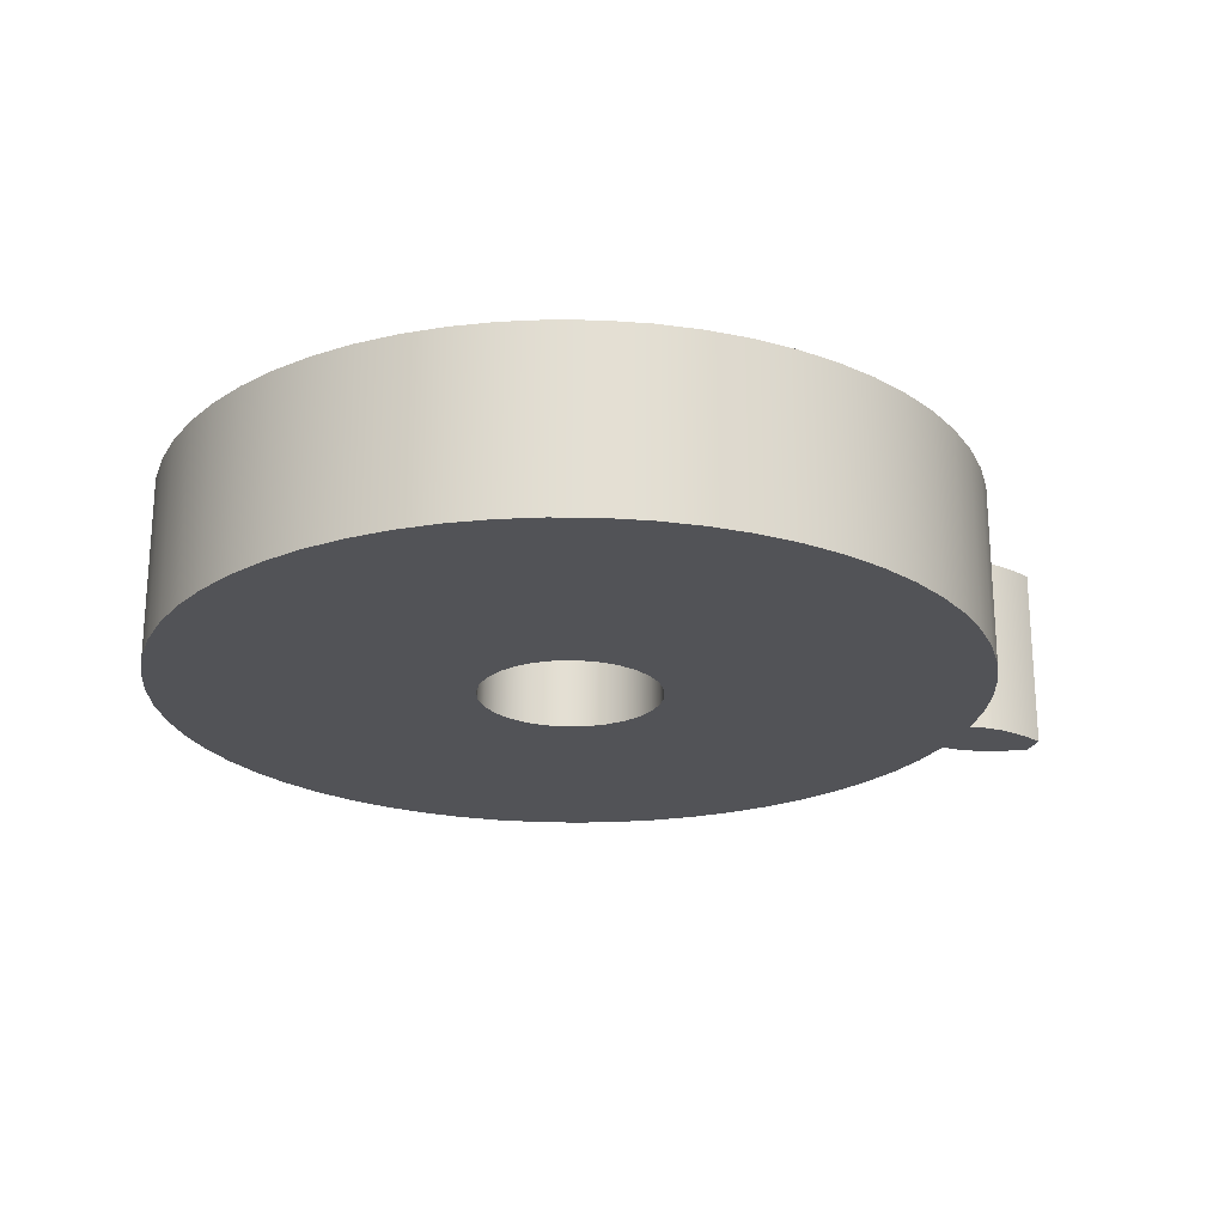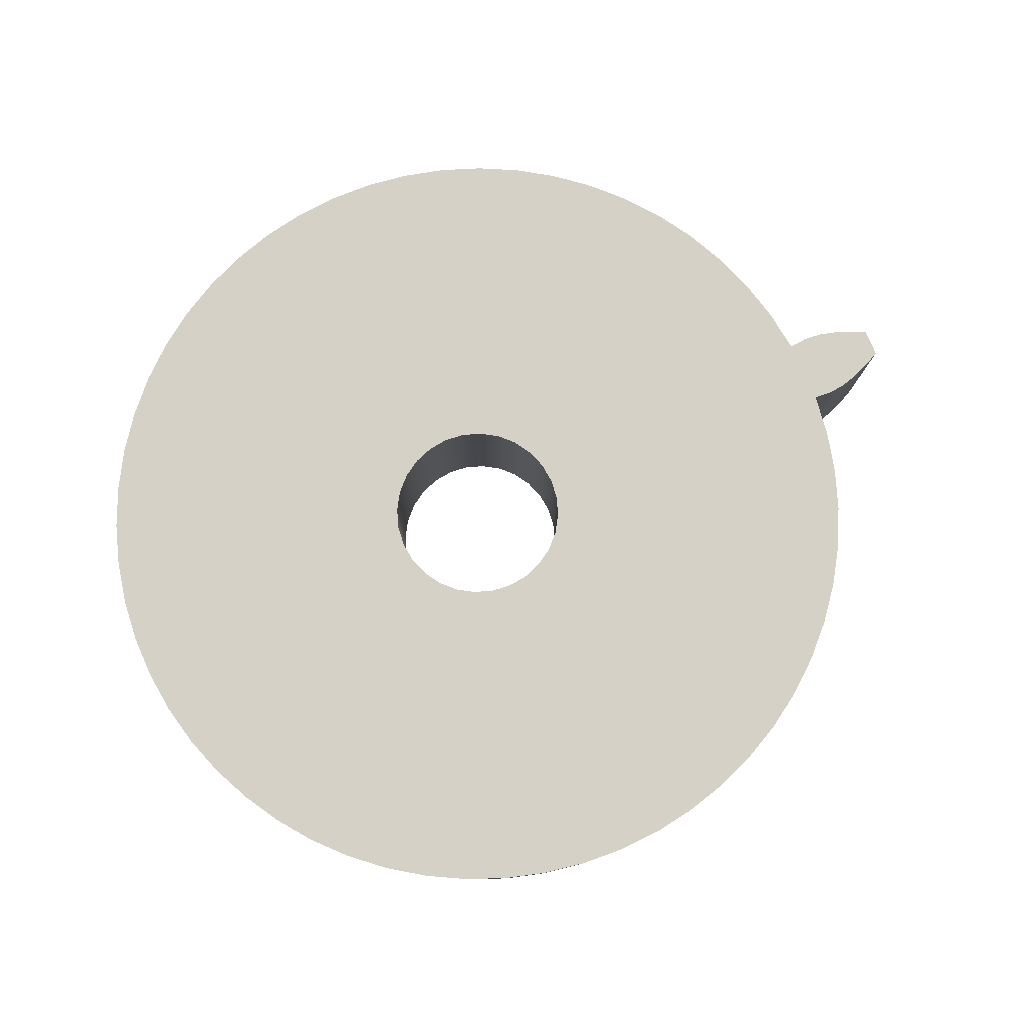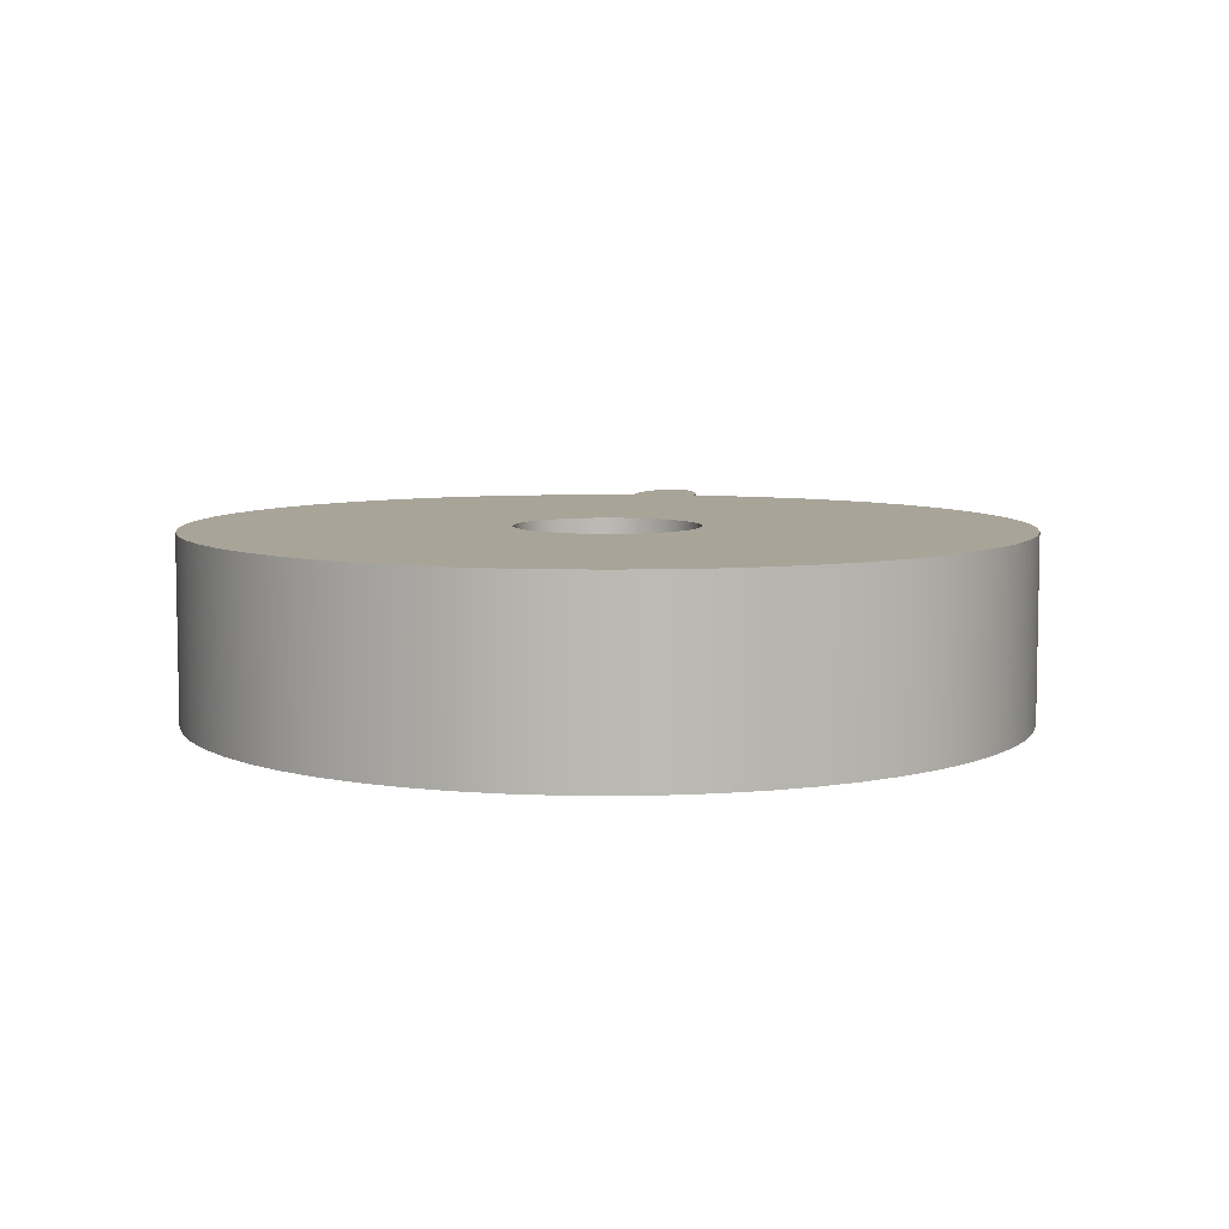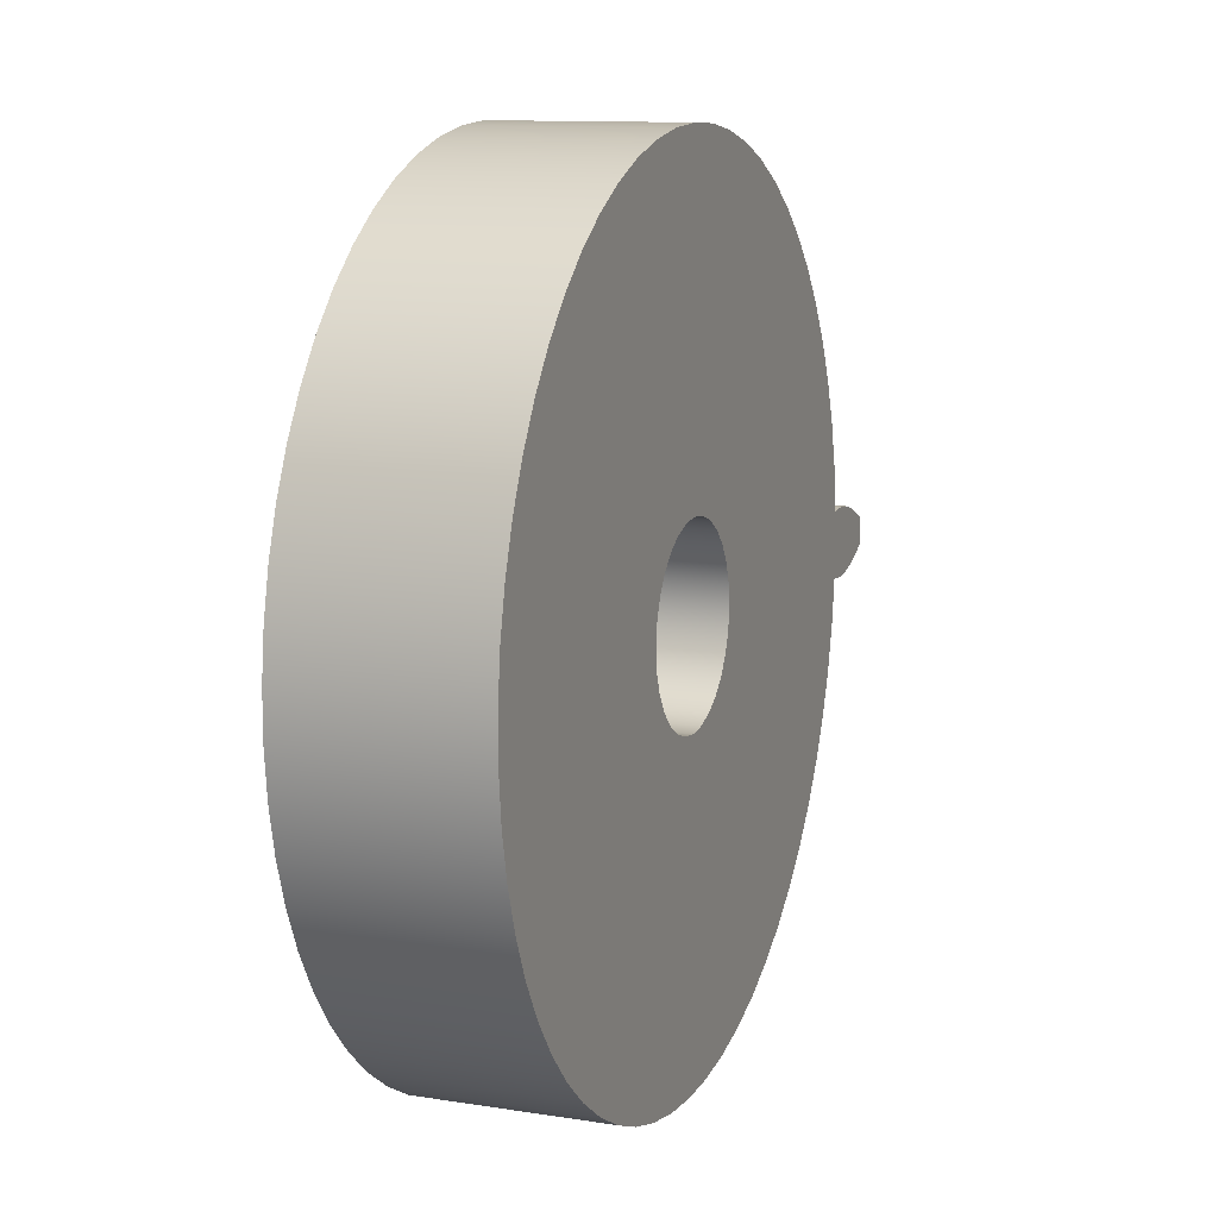
<metadata>
{"format":"obj","ext":"obj","renderer":"f3d","projection":"perspective","resolution":1024,"background":"white","views":[{"elev":-22.5,"azim":-17.5,"up":"+Z"},{"elev":79.6,"azim":-23.7,"up":"+Z"},{"elev":7.0,"azim":-81.3,"up":"+Z"},{"elev":11.4,"azim":-69.0,"up":"+Y"}]}
</metadata>
<code>
v 2.234 -0.18 0
v 2.202 -0.4185 0
v 2.144 -0.6521 0
v 2.062 -0.8782 0
v 1.956 -1.094 0
v 1.827 -1.298 0
v 1.678 -1.486 0
v 1.509 -1.657 0
v 1.322 -1.81 0
v 1.121 -1.941 0
v 0.9063 -2.05 0
v 0.6814 -2.135 0
v 0.4485 -2.196 0
v 0.2105 -2.231 0
v -0.0299 -2.241 0
v -0.27 -2.225 0
v -0.507 -2.183 0
v -0.7381 -2.116 0
v -0.9607 -2.025 0
v -1.172 -1.91 0
v -1.37 -1.774 0
v -1.553 -1.617 0
v -1.717 -1.441 0
v -1.861 -1.248 0
v -1.985 -1.042 0
v -2.085 -0.8229 0
v -2.161 -0.5946 0
v -2.212 -0.3596 0
v -2.238 -0.1203 0
v -2.238 0.1203 0
v -2.212 0.3596 0
v -2.161 0.5946 0
v -2.085 0.8229 0
v -1.985 1.042 0
v -1.861 1.248 0
v -1.717 1.441 0
v -1.553 1.617 0
v -1.37 1.774 0
v -1.172 1.91 0
v -0.9607 2.025 0
v -0.7381 2.116 0
v -0.507 2.183 0
v -0.27 2.225 0
v -0.0299 2.241 0
v 0.2105 2.231 0
v 0.4485 2.196 0
v 0.6814 2.135 0
v 0.9063 2.05 0
v 1.121 1.941 0
v 1.322 1.81 0
v 1.509 1.657 0
v 1.678 1.486 0
v 1.827 1.298 0
v 1.956 1.094 0
v 2.062 0.8782 0
v 2.144 0.6521 0
v 2.202 0.4185 0
v 2.234 0.18 0
v 2.338 0.1883 0
v 2.43 0.1783 0
v 2.522 0.1534 0
v 2.613 0.1183 0
v 2.703 0.07441 0
v 2.704 0.02481 0
v 2.704 -0.02481 0
v 2.703 -0.07441 0
v 2.613 -0.1183 0
v 2.522 -0.1534 0
v 2.43 -0.1783 0
v 2.338 -0.1883 0
v -0.5 -6.123e-17 0
v -0.4875 -0.1113 0
v -0.4505 -0.2169 0
v -0.3909 -0.3117 0
v -0.3117 -0.3909 0
v -0.2169 -0.4505 0
v -0.1113 -0.4875 0
v 3.062e-17 -0.5 0
v 0.1113 -0.4875 0
v 0.2169 -0.4505 0
v 0.3117 -0.3909 0
v 0.3909 -0.3117 0
v 0.4505 -0.2169 0
v 0.4875 -0.1113 0
v 0.5 0 0
v 0.4875 0.1113 0
v 0.4505 0.2169 0
v 0.3909 0.3117 0
v 0.3117 0.3909 0
v 0.2169 0.4505 0
v 0.1113 0.4875 0
v 3.062e-17 0.5 0
v -0.1113 0.4875 0
v -0.2169 0.4505 0
v -0.3117 0.3909 0
v -0.3909 0.3117 0
v -0.4505 0.2169 0
v -0.4875 0.1113 0
v -0.5 -6.123e-17 1
v -0.4875 -0.1113 1
v -0.4505 -0.2169 1
v -0.3909 -0.3117 1
v -0.3117 -0.3909 1
v -0.2169 -0.4505 1
v -0.1113 -0.4875 1
v 3.062e-17 -0.5 1
v 0.1113 -0.4875 1
v 0.2169 -0.4505 1
v 0.3117 -0.3909 1
v 0.3909 -0.3117 1
v 0.4505 -0.2169 1
v 0.4875 -0.1113 1
v 0.5 0 1
v 0.4875 0.1113 1
v 0.4505 0.2169 1
v 0.3909 0.3117 1
v 0.3117 0.3909 1
v 0.2169 0.4505 1
v 0.1113 0.4875 1
v 3.062e-17 0.5 1
v -0.1113 0.4875 1
v -0.2169 0.4505 1
v -0.3117 0.3909 1
v -0.3909 0.3117 1
v -0.4505 0.2169 1
v -0.4875 0.1113 1
v -0.5 -6.123e-17 0
v -0.4875 0.1113 0
v -0.4505 0.2169 0
v -0.3909 0.3117 0
v -0.3117 0.3909 0
v -0.2169 0.4505 0
v -0.1113 0.4875 0
v 3.062e-17 0.5 0
v 0.1113 0.4875 0
v 0.2169 0.4505 0
v 0.3117 0.3909 0
v 0.3909 0.3117 0
v 0.4505 0.2169 0
v 0.4875 0.1113 0
v 0.5 0 0
v 0.4875 -0.1113 0
v 0.4505 -0.2169 0
v 0.3909 -0.3117 0
v 0.3117 -0.3909 0
v 0.2169 -0.4505 0
v 0.1113 -0.4875 0
v 3.062e-17 -0.5 0
v -0.1113 -0.4875 0
v -0.2169 -0.4505 0
v -0.3117 -0.3909 0
v -0.3909 -0.3117 0
v -0.4505 -0.2169 0
v -0.4875 -0.1113 0
v -0.5 -6.123e-17 1
v -0.5 -6.123e-17 0
v 2.703 0.07441 0
v 2.613 0.1183 0
v 2.522 0.1534 0
v 2.43 0.1783 0
v 2.338 0.1883 0
v 2.338 0.1883 1
v 2.43 0.1783 1
v 2.522 0.1534 1
v 2.613 0.1183 1
v 2.703 0.07441 1
v 2.703 -0.07441 0
v 2.704 -0.02481 0
v 2.704 0.02481 0
v 2.703 0.07441 0
v 2.703 0.07441 1
v 2.704 0.02481 1
v 2.704 -0.02481 1
v 2.703 -0.07441 1
v 2.338 -0.1883 0
v 2.43 -0.1783 0
v 2.522 -0.1534 0
v 2.613 -0.1183 0
v 2.703 -0.07441 0
v 2.703 -0.07441 1
v 2.613 -0.1183 1
v 2.522 -0.1534 1
v 2.43 -0.1783 1
v 2.338 -0.1883 1
v 2.234 -0.18 0
v 2.234 -0.18 1
v 2.202 -0.4185 1
v 2.144 -0.6521 1
v 2.062 -0.8782 1
v 1.956 -1.094 1
v 1.827 -1.298 1
v 1.678 -1.486 1
v 1.509 -1.657 1
v 1.322 -1.81 1
v 1.121 -1.941 1
v 0.9063 -2.05 1
v 0.6814 -2.135 1
v 0.4485 -2.196 1
v 0.2105 -2.231 1
v -0.0299 -2.241 1
v -0.27 -2.225 1
v -0.507 -2.183 1
v -0.7381 -2.116 1
v -0.9607 -2.025 1
v -1.172 -1.91 1
v -1.37 -1.774 1
v -1.553 -1.617 1
v -1.717 -1.441 1
v -1.861 -1.248 1
v -1.985 -1.042 1
v -2.085 -0.8229 1
v -2.161 -0.5946 1
v -2.212 -0.3596 1
v -2.238 -0.1203 1
v -2.238 0.1203 1
v -2.212 0.3596 1
v -2.161 0.5946 1
v -2.085 0.8229 1
v -1.985 1.042 1
v -1.861 1.248 1
v -1.717 1.441 1
v -1.553 1.617 1
v -1.37 1.774 1
v -1.172 1.91 1
v -0.9607 2.025 1
v -0.7381 2.116 1
v -0.507 2.183 1
v -0.27 2.225 1
v -0.0299 2.241 1
v 0.2105 2.231 1
v 0.4485 2.196 1
v 0.6814 2.135 1
v 0.9063 2.05 1
v 1.121 1.941 1
v 1.322 1.81 1
v 1.509 1.657 1
v 1.678 1.486 1
v 1.827 1.298 1
v 1.956 1.094 1
v 2.062 0.8782 1
v 2.144 0.6521 1
v 2.202 0.4185 1
v 2.234 0.18 1
v 2.234 0.18 0
v 2.202 0.4185 0
v 2.144 0.6521 0
v 2.062 0.8782 0
v 1.956 1.094 0
v 1.827 1.298 0
v 1.678 1.486 0
v 1.509 1.657 0
v 1.322 1.81 0
v 1.121 1.941 0
v 0.9063 2.05 0
v 0.6814 2.135 0
v 0.4485 2.196 0
v 0.2105 2.231 0
v -0.0299 2.241 0
v -0.27 2.225 0
v -0.507 2.183 0
v -0.7381 2.116 0
v -0.9607 2.025 0
v -1.172 1.91 0
v -1.37 1.774 0
v -1.553 1.617 0
v -1.717 1.441 0
v -1.861 1.248 0
v -1.985 1.042 0
v -2.085 0.8229 0
v -2.161 0.5946 0
v -2.212 0.3596 0
v -2.238 0.1203 0
v -2.238 -0.1203 0
v -2.212 -0.3596 0
v -2.161 -0.5946 0
v -2.085 -0.8229 0
v -1.985 -1.042 0
v -1.861 -1.248 0
v -1.717 -1.441 0
v -1.553 -1.617 0
v -1.37 -1.774 0
v -1.172 -1.91 0
v -0.9607 -2.025 0
v -0.7381 -2.116 0
v -0.507 -2.183 0
v -0.27 -2.225 0
v -0.0299 -2.241 0
v 0.2105 -2.231 0
v 0.4485 -2.196 0
v 0.6814 -2.135 0
v 0.9063 -2.05 0
v 1.121 -1.941 0
v 1.322 -1.81 0
v 1.509 -1.657 0
v 1.678 -1.486 0
v 1.827 -1.298 0
v 1.956 -1.094 0
v 2.062 -0.8782 0
v 2.144 -0.6521 0
v 2.202 -0.4185 0
v 2.234 -0.18 1
v 2.234 -0.18 0
v 2.338 -0.1883 0
v 2.338 -0.1883 1
v 2.234 0.18 1
v 2.202 0.4185 1
v 2.144 0.6521 1
v 2.062 0.8782 1
v 1.956 1.094 1
v 1.827 1.298 1
v 1.678 1.486 1
v 1.509 1.657 1
v 1.322 1.81 1
v 1.121 1.941 1
v 0.9063 2.05 1
v 0.6814 2.135 1
v 0.4485 2.196 1
v 0.2105 2.231 1
v -0.0299 2.241 1
v -0.27 2.225 1
v -0.507 2.183 1
v -0.7381 2.116 1
v -0.9607 2.025 1
v -1.172 1.91 1
v -1.37 1.774 1
v -1.553 1.617 1
v -1.717 1.441 1
v -1.861 1.248 1
v -1.985 1.042 1
v -2.085 0.8229 1
v -2.161 0.5946 1
v -2.212 0.3596 1
v -2.238 0.1203 1
v -2.238 -0.1203 1
v -2.212 -0.3596 1
v -2.161 -0.5946 1
v -2.085 -0.8229 1
v -1.985 -1.042 1
v -1.861 -1.248 1
v -1.717 -1.441 1
v -1.553 -1.617 1
v -1.37 -1.774 1
v -1.172 -1.91 1
v -0.9607 -2.025 1
v -0.7381 -2.116 1
v -0.507 -2.183 1
v -0.27 -2.225 1
v -0.0299 -2.241 1
v 0.2105 -2.231 1
v 0.4485 -2.196 1
v 0.6814 -2.135 1
v 0.9063 -2.05 1
v 1.121 -1.941 1
v 1.322 -1.81 1
v 1.509 -1.657 1
v 1.678 -1.486 1
v 1.827 -1.298 1
v 1.956 -1.094 1
v 2.062 -0.8782 1
v 2.144 -0.6521 1
v 2.202 -0.4185 1
v 2.234 -0.18 1
v 2.338 -0.1883 1
v 2.43 -0.1783 1
v 2.522 -0.1534 1
v 2.613 -0.1183 1
v 2.703 -0.07441 1
v 2.704 -0.02481 1
v 2.704 0.02481 1
v 2.703 0.07441 1
v 2.613 0.1183 1
v 2.522 0.1534 1
v 2.43 0.1783 1
v 2.338 0.1883 1
v -0.5 -6.123e-17 1
v -0.4875 0.1113 1
v -0.4505 0.2169 1
v -0.3909 0.3117 1
v -0.3117 0.3909 1
v -0.2169 0.4505 1
v -0.1113 0.4875 1
v 3.062e-17 0.5 1
v 0.1113 0.4875 1
v 0.2169 0.4505 1
v 0.3117 0.3909 1
v 0.3909 0.3117 1
v 0.4505 0.2169 1
v 0.4875 0.1113 1
v 0.5 0 1
v 0.4875 -0.1113 1
v 0.4505 -0.2169 1
v 0.3909 -0.3117 1
v 0.3117 -0.3909 1
v 0.2169 -0.4505 1
v 0.1113 -0.4875 1
v 3.062e-17 -0.5 1
v -0.1113 -0.4875 1
v -0.2169 -0.4505 1
v -0.3117 -0.3909 1
v -0.3909 -0.3117 1
v -0.4505 -0.2169 1
v -0.4875 -0.1113 1
v 2.234 0.18 0
v 2.234 0.18 1
v 2.338 0.1883 1
v 2.338 0.1883 0
f 2 84 1
f 1 84 85
f 1 85 58
f 58 85 86
f 58 86 57
f 57 86 56
f 56 86 87
f 56 87 55
f 55 87 54
f 54 87 88
f 54 88 53
f 53 88 89
f 53 89 52
f 52 89 51
f 51 89 50
f 50 89 90
f 50 90 49
f 49 90 48
f 48 90 91
f 48 91 47
f 47 91 46
f 46 91 45
f 45 91 92
f 45 92 44
f 44 92 43
f 43 92 93
f 43 93 42
f 42 93 41
f 41 93 40
f 40 93 94
f 40 94 39
f 39 94 38
f 38 94 95
f 38 95 37
f 37 95 36
f 36 95 96
f 36 96 35
f 35 96 34
f 34 96 97
f 34 97 33
f 33 97 32
f 32 97 98
f 32 98 31
f 31 98 30
f 30 98 71
f 30 71 29
f 29 71 72
f 29 72 28
f 28 72 27
f 27 72 73
f 27 73 26
f 26 73 25
f 25 73 74
f 25 74 24
f 24 74 23
f 23 74 75
f 23 75 22
f 22 75 21
f 21 75 76
f 21 76 20
f 20 76 19
f 19 76 77
f 19 77 18
f 18 77 17
f 17 77 16
f 16 77 78
f 16 78 15
f 15 78 14
f 14 78 79
f 14 79 13
f 13 79 12
f 12 79 11
f 11 79 80
f 11 80 10
f 10 80 9
f 9 80 81
f 9 81 8
f 8 81 7
f 7 81 6
f 6 81 82
f 6 82 5
f 5 82 83
f 5 83 4
f 4 83 3
f 3 83 84
f 3 84 2
f 1 58 70
f 70 58 59
f 70 59 60
f 61 68 60
f 60 68 69
f 60 69 70
f 68 61 67
f 67 61 62
f 67 62 65
f 65 62 64
f 64 62 63
f 65 66 67
f 100 154 99
f 99 154 156
f 155 127 126
f 126 127 128
f 126 128 125
f 125 128 129
f 125 129 124
f 124 129 130
f 124 130 123
f 123 130 131
f 123 131 122
f 122 131 132
f 122 132 121
f 121 132 133
f 121 133 120
f 120 133 134
f 120 134 119
f 119 134 135
f 119 135 118
f 118 135 136
f 118 136 117
f 117 136 137
f 117 137 116
f 116 137 138
f 116 138 115
f 115 138 139
f 115 139 114
f 114 139 140
f 114 140 113
f 113 140 141
f 113 141 112
f 112 141 142
f 112 142 111
f 111 142 143
f 111 143 110
f 110 143 144
f 110 144 109
f 109 144 145
f 109 145 108
f 108 145 146
f 108 146 107
f 107 146 147
f 107 147 106
f 106 147 148
f 106 148 105
f 105 148 149
f 105 149 104
f 104 149 150
f 104 150 103
f 103 150 151
f 103 151 102
f 102 151 152
f 102 152 101
f 101 152 153
f 101 153 100
f 100 153 154
f 157 158 166
f 166 158 165
f 165 158 159
f 165 159 164
f 164 159 160
f 164 160 163
f 163 160 161
f 163 161 162
f 174 167 173
f 173 167 168
f 173 168 172
f 172 168 169
f 172 169 171
f 171 169 170
f 175 176 184
f 184 176 183
f 183 176 177
f 183 177 182
f 182 177 178
f 182 178 181
f 181 178 179
f 181 179 180
f 185 186 300
f 300 186 187
f 300 187 299
f 299 187 188
f 299 188 298
f 298 188 189
f 298 189 297
f 297 189 190
f 297 190 296
f 296 190 191
f 296 191 295
f 295 191 192
f 295 192 294
f 294 192 193
f 294 193 293
f 293 193 194
f 293 194 292
f 292 194 195
f 292 195 291
f 291 195 196
f 291 196 290
f 290 196 197
f 290 197 289
f 289 197 198
f 289 198 288
f 288 198 199
f 288 199 287
f 287 199 200
f 287 200 286
f 286 200 201
f 286 201 285
f 285 201 202
f 285 202 284
f 284 202 203
f 284 203 283
f 283 203 204
f 283 204 282
f 282 204 205
f 282 205 281
f 281 205 206
f 281 206 280
f 280 206 207
f 280 207 279
f 279 207 208
f 279 208 278
f 278 208 209
f 278 209 277
f 277 209 210
f 277 210 276
f 276 210 211
f 276 211 275
f 275 211 212
f 275 212 274
f 274 212 213
f 274 213 273
f 273 213 214
f 273 214 272
f 272 214 215
f 272 215 271
f 271 215 216
f 271 216 270
f 270 216 217
f 270 217 269
f 269 217 218
f 269 218 268
f 268 218 219
f 268 219 267
f 267 219 220
f 267 220 266
f 266 220 221
f 266 221 265
f 265 221 222
f 265 222 264
f 264 222 223
f 264 223 263
f 263 223 224
f 263 224 262
f 262 224 225
f 262 225 261
f 261 225 226
f 261 226 260
f 260 226 227
f 260 227 259
f 259 227 228
f 259 228 258
f 258 228 229
f 258 229 257
f 257 229 230
f 257 230 256
f 256 230 231
f 256 231 255
f 255 231 232
f 255 232 254
f 254 232 233
f 254 233 253
f 253 233 234
f 253 234 252
f 252 234 235
f 252 235 251
f 251 235 236
f 251 236 250
f 250 236 237
f 250 237 249
f 249 237 238
f 249 238 248
f 248 238 239
f 248 239 247
f 247 239 240
f 247 240 246
f 246 240 241
f 246 241 245
f 245 241 242
f 245 242 244
f 244 242 243
f 302 303 301
f 301 303 304
f 306 388 305
f 305 388 389
f 305 389 362
f 362 389 390
f 362 390 361
f 361 390 360
f 360 390 391
f 360 391 359
f 359 391 358
f 358 391 392
f 358 392 357
f 357 392 393
f 357 393 356
f 356 393 355
f 355 393 354
f 354 393 394
f 354 394 353
f 353 394 352
f 352 394 395
f 352 395 351
f 351 395 350
f 350 395 349
f 349 395 396
f 349 396 348
f 348 396 347
f 347 396 397
f 347 397 346
f 346 397 345
f 345 397 344
f 344 397 398
f 344 398 343
f 343 398 342
f 342 398 399
f 342 399 341
f 341 399 340
f 340 399 400
f 340 400 339
f 339 400 338
f 338 400 401
f 338 401 337
f 337 401 336
f 336 401 402
f 336 402 335
f 335 402 334
f 334 402 375
f 334 375 333
f 333 375 376
f 333 376 332
f 332 376 331
f 331 376 377
f 331 377 330
f 330 377 329
f 329 377 378
f 329 378 328
f 328 378 327
f 327 378 379
f 327 379 326
f 326 379 325
f 325 379 380
f 325 380 324
f 324 380 323
f 323 380 381
f 323 381 322
f 322 381 321
f 321 381 320
f 320 381 382
f 320 382 319
f 319 382 318
f 318 382 383
f 318 383 317
f 317 383 316
f 316 383 315
f 315 383 384
f 315 384 314
f 314 384 313
f 313 384 385
f 313 385 312
f 312 385 311
f 311 385 310
f 310 385 386
f 310 386 309
f 309 386 387
f 309 387 308
f 308 387 307
f 307 387 388
f 307 388 306
f 362 363 305
f 305 363 374
f 374 363 373
f 373 363 364
f 373 364 365
f 373 365 372
f 372 365 366
f 372 366 371
f 371 366 368
f 371 368 369
f 366 367 368
f 369 370 371
f 404 405 403
f 403 405 406

</code>
